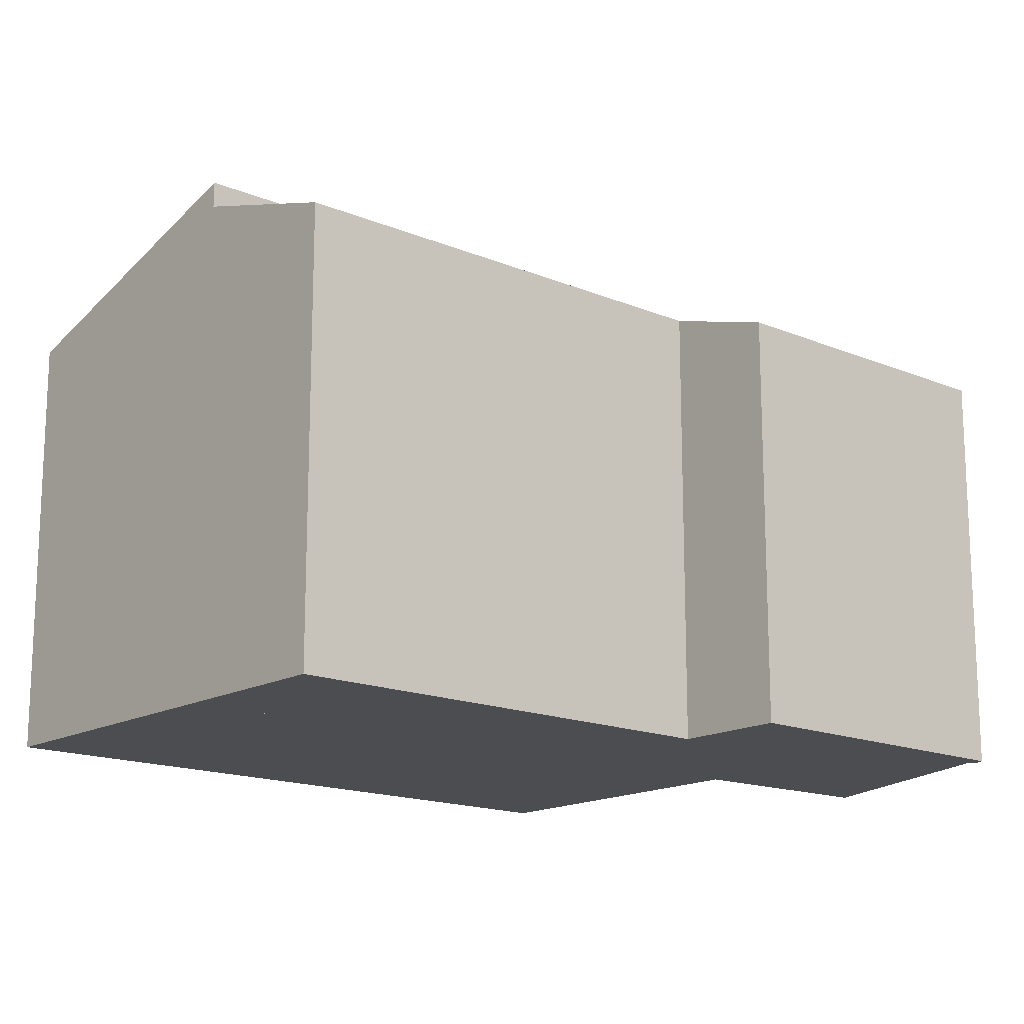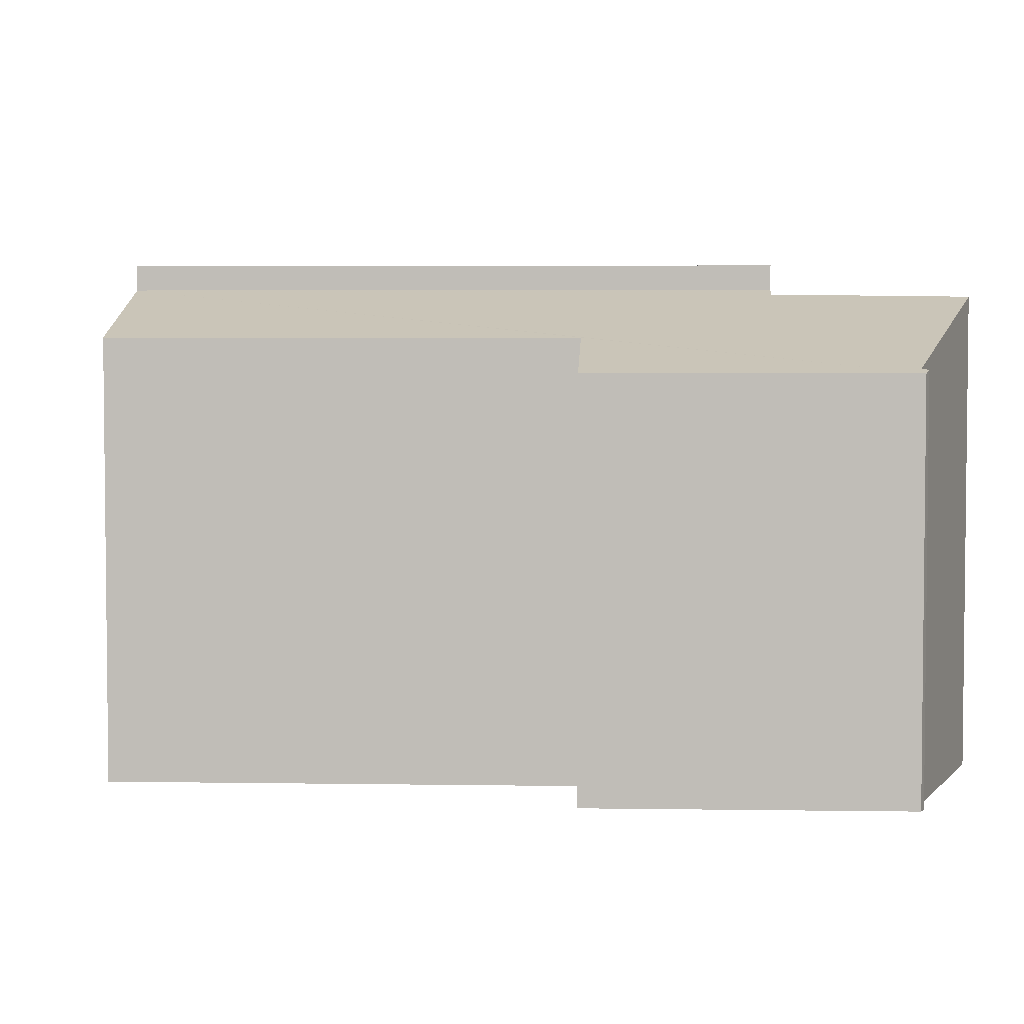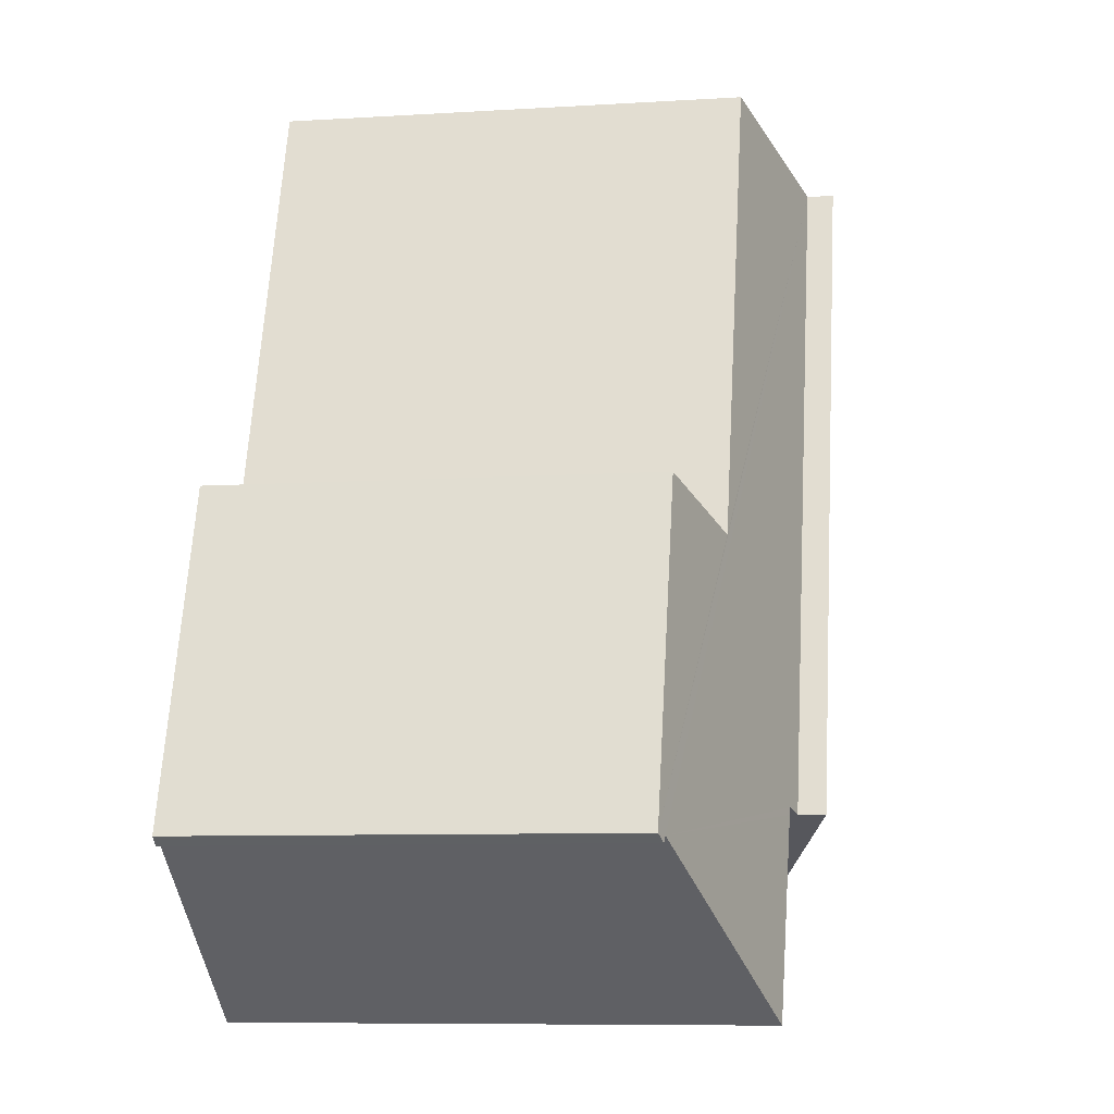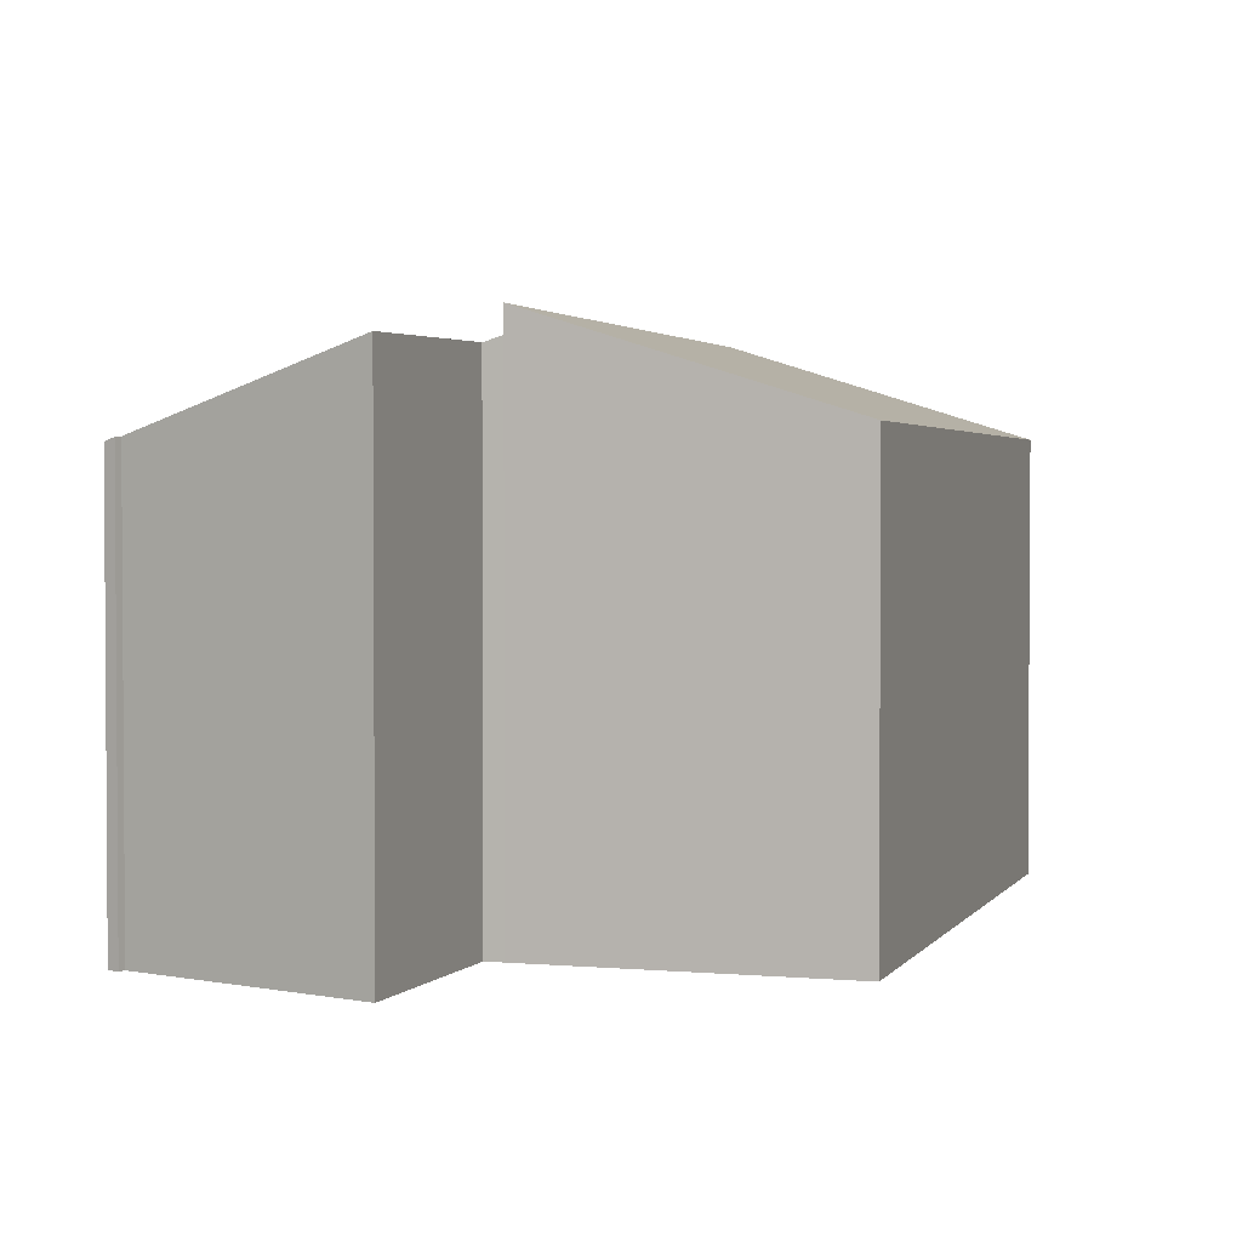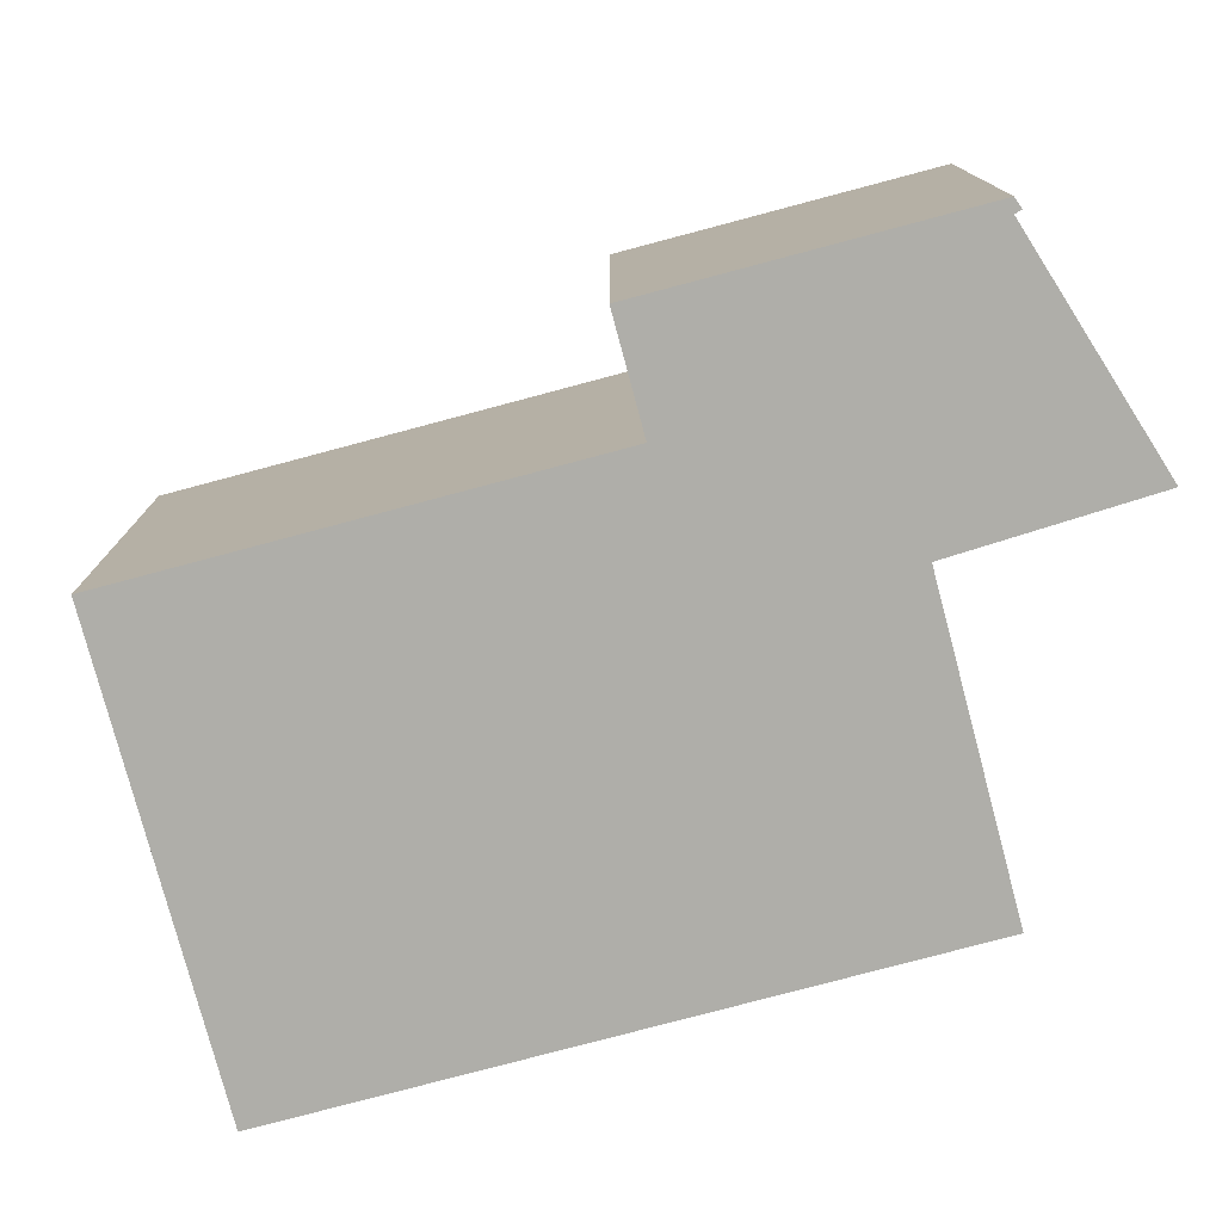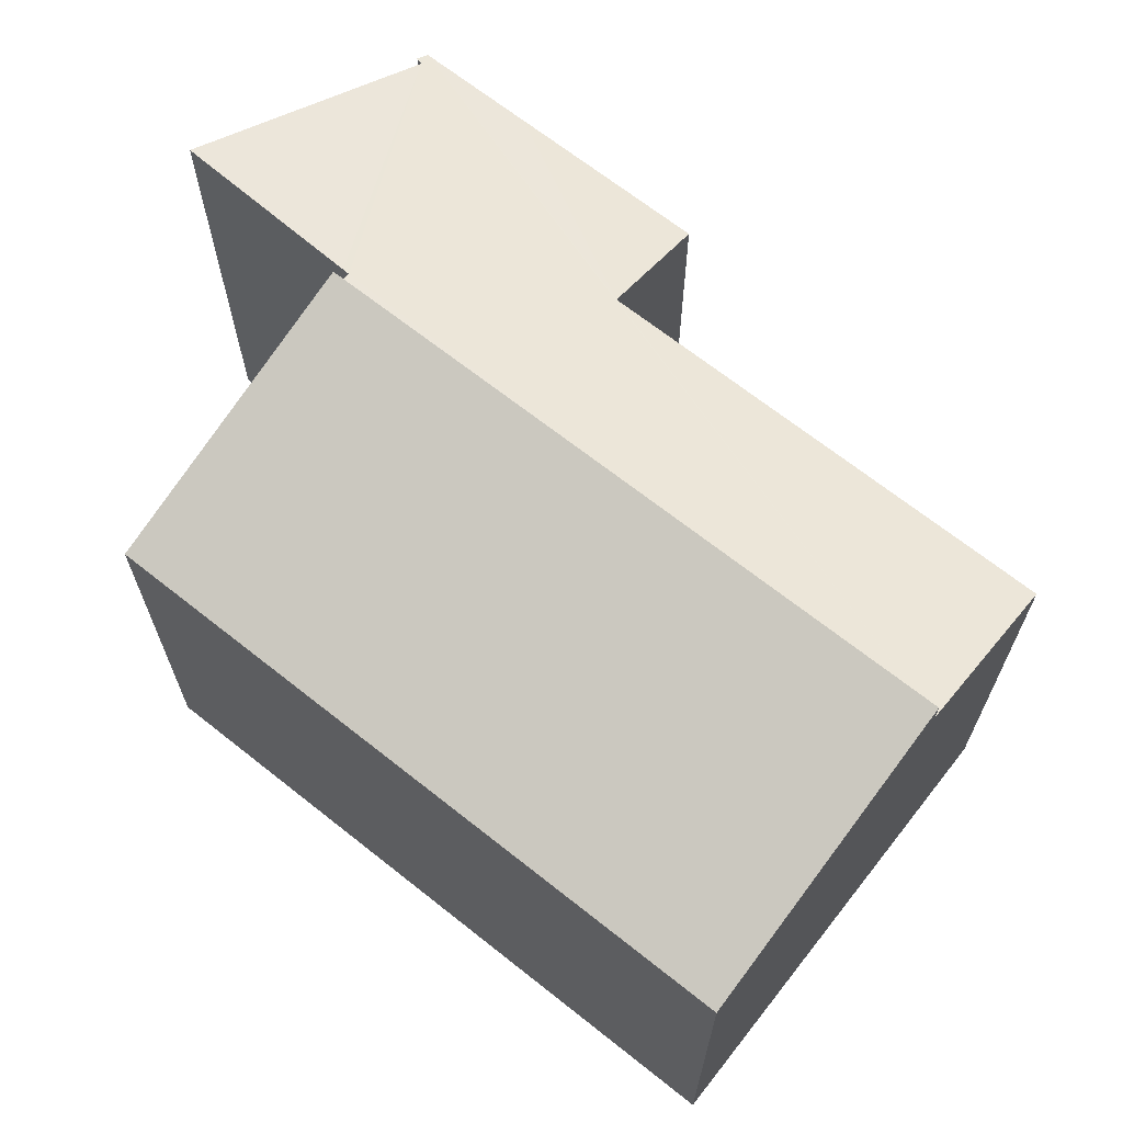
<metadata>
{"format":"obj","ext":"obj","renderer":"f3d","projection":"perspective","resolution":1024,"background":"white","views":[{"elev":-16.0,"azim":29.5,"up":"+Y"},{"elev":4.0,"azim":73.4,"up":"+Y"},{"elev":-8.2,"azim":99.8,"up":"+Z"},{"elev":2.3,"azim":178.1,"up":"+Y"},{"elev":-77.5,"azim":85.4,"up":"+Y"},{"elev":67.9,"azim":-71.1,"up":"+Y"}]}
</metadata>
<code>
v  12.42 6.238 -8.458
v  12.28 6.29 -8.573
v  12.21 6.299 -8.481
v  8.036 7.434 -8.057
v  9.145 7.395 -10.8
v  7.995 7.435 -7.956
v  4.346 7.517 1.519
v  7.735 7.517 -8.048
v  9.168 6.751 -4.411
v  11.81 6.238 -6.737
v  6.763 6.752 2.364
v  10.79 6.237 -3.832
v  12.42 5.179e-16 -8.458
v  11.81 4.125e-16 -6.737
v  10.79 2.346e-16 -3.832
v  6.763 -1.448e-16 2.364
v  9.168 2.701e-16 -4.411
v  12.28 5.249e-16 -8.573
v  9.145 6.616e-16 -10.8
v  12.21 5.193e-16 -8.481
v  7.995 4.872e-16 -7.956
v  8.036 4.933e-16 -8.057
v  7.735 4.928e-16 -8.048
v  4.346 -9.301e-17 1.519
v  3.412 6.462 -9.582
v  4.346 7.904 1.519
v  7.735 7.902 -8.048
v  0 6.459 3.955e-16
v  0 0 0
v  3.412 5.867e-16 -9.582
g defaultobject
f 1 2 3
f 4 3 5
f 3 4 6
f 7 6 8
f 6 7 3
f 3 7 1
f 1 7 9
f 1 9 10
f 9 7 11
f 12 10 9
f 10 13 1
f 13 10 12
f 13 12 14
f 14 12 15
f 16 9 11
f 9 16 17
f 1 18 2
f 18 1 13
f 3 19 5
f 19 3 20
f 2 20 3
f 20 2 18
f 19 4 5
f 4 19 6
f 6 19 21
f 21 19 22
f 23 7 8
f 7 23 24
f 6 23 8
f 23 6 21
f 24 11 7
f 11 24 16
f 17 12 9
f 12 17 15
f 14 18 13
f 18 14 20
f 20 14 19
f 19 14 22
f 22 14 15
f 22 15 21
f 21 15 23
f 23 15 17
f 23 17 24
f 24 17 16
f 25 26 27
f 26 25 28
f 28 24 26
f 24 28 29
f 24 27 26
f 27 24 23
f 23 25 27
f 25 23 30
f 30 28 25
f 28 30 29
f 30 24 29
f 24 30 23

</code>
